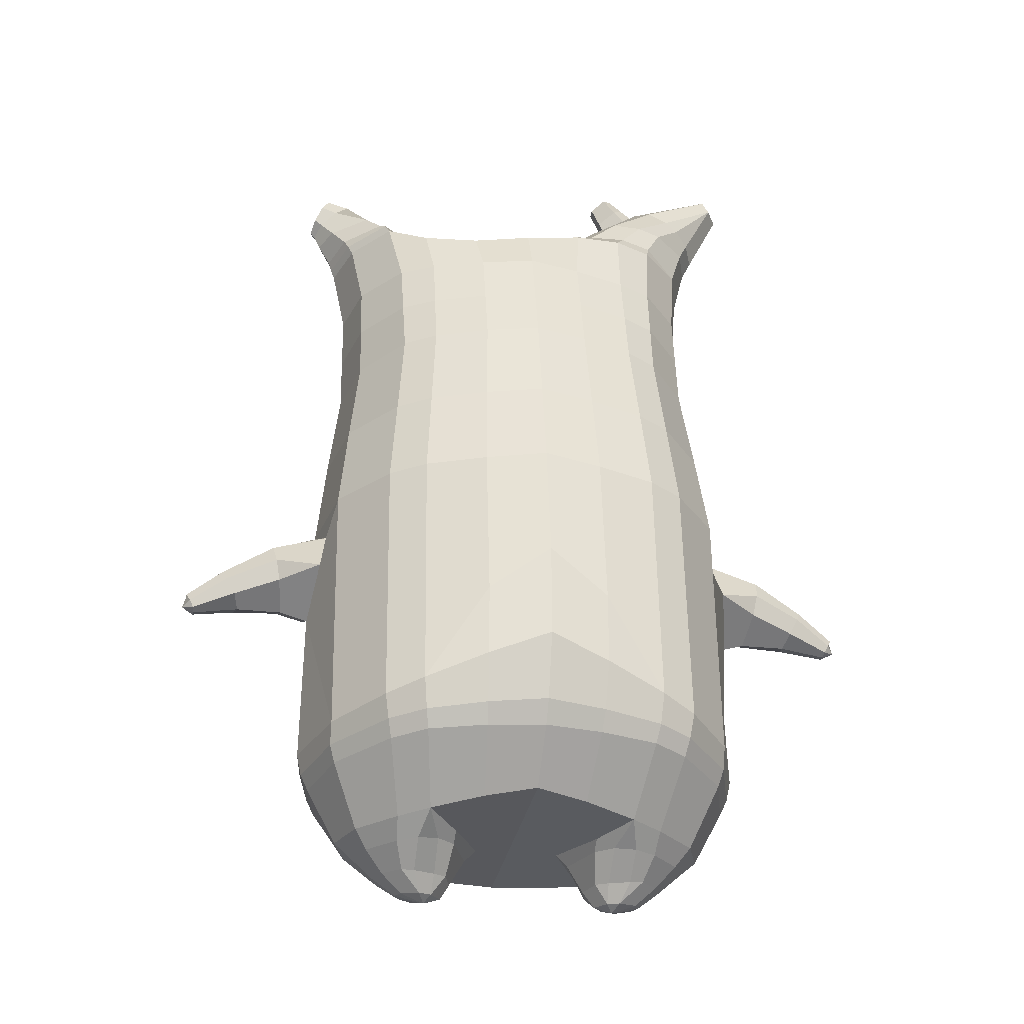
<metadata>
{"format":"obj","ext":"obj","renderer":"f3d","projection":"perspective","resolution":1024,"background":"white","views":[{"elev":-28.1,"azim":-9.7,"up":"+Y"}]}
</metadata>
<code>
o korok
v 0 -0.5751 0.278
v 0 0.9847 0.1854
v -0.2328 -0.6136 0.2163
v -0.2624 0.986 0.1382
v -0.3022 -0.6246 0.1788
v -0.3536 1.037 0.0811
v -0.39 -0.6345 0.1066
v -0.4419 1.02 -0.01071
v -0.4275 -0.6332 -0.00171
v -0.48 1.002 -0.1117
v -0.395 -0.6319 -0.115
v -0.4419 1.004 -0.2143
v -0.3024 -0.6226 -0.2095
v -0.3536 1.006 -0.3076
v -0.233 -0.6144 -0.2644
v -0.2624 0.9473 -0.3561
v -0 -0.5962 -0.3666
v -0 0.9386 -0.4026
v 0 0.8744 0.2421
v -0.2452 0.8695 0.1791
v -0.3246 0.8666 0.142
v -0.4157 0.8579 0.03114
v -0.45 0.8476 -0.09964
v -0.4157 0.8374 -0.2304
v -0.3246 0.8287 -0.3413
v -0.2452 0.8258 -0.3783
v -0 0.8209 -0.4414
v 0 0.6205 0.3194
v -0.2452 0.615 0.2499
v -0.3182 0.6116 0.2061
v -0.4157 0.6013 0.07512
v -0.45 0.5892 -0.07939
v -0.4157 0.5771 -0.2339
v -0.3182 0.5669 -0.3649
v -0.2452 0.5634 -0.4087
v -0 0.5576 -0.4832
v 0 0.2092 0.4168
v -0.2724 0.2006 0.3329
v -0.3536 0.1966 0.2789
v -0.5017 0.1727 -0.0468
v -0.3536 0.147 -0.3965
v -0.2724 0.1426 -0.4511
v -0 0.1344 -0.5401
v -0.1631 -0.6352 0.1347
v -0.09488 -0.6298 -0.009706
v -0.1632 -0.6339 -0.1543
v 0 -0.2766 0.466
v -0.2724 -0.3699 0.3842
v -0.3536 -0.3946 0.3329
v -0.5225 -0.4243 0
v -0.3986 -0.3333 -0.3656
v -0.3147 -0.2951 -0.4636
v -0 -0.2096 -0.5964
v 0 -0.4672 0.3865
v -0.2588 -0.4792 0.3492
v -0.3358 -0.4882 0.3024
v -0.4488 -0.4999 0.1633
v -0.4944 -0.5091 -0.000555
v -0.4665 -0.5083 -0.1638
v -0.3358 -0.5105 -0.3216
v -0.2588 -0.5156 -0.3967
v -0 -0.5299 -0.4901
v 0 -0.4176 0.42
v -0.2656 -0.4402 0.3707
v -0.3447 -0.4493 0.3214
v -0.4604 -0.4618 0.1739
v -0.5122 -0.4717 -0.000177
v -0.4824 -0.4719 -0.1738
v -0.3447 -0.4755 -0.3406
v -0.2656 -0.4816 -0.419
v -0 -0.4959 -0.517
v -0.28 -0.7156 0.08362
v -0.3202 -0.7134 0.04124
v -0.336 -0.7117 -0.008873
v -0.3204 -0.7107 -0.05914
v -0.2803 -0.7104 -0.1018
v -0.1748 -0.7137 -0.07336
v -0.1747 -0.7175 0.05459
v -0.1573 -0.7161 -0.009686
v -0.2741 -0.7542 0.02821
v -0.2851 -0.7531 0.004398
v -0.2743 -0.7527 -0.01954
v -0.2431 -0.7529 -0.03987
v -0.1805 -0.7562 0.003923
v -0.2979 -0.6668 0.1346
v -0.2981 -0.6627 -0.1645
v -0.361 -0.6677 -0.09087
v -0.3848 -0.6688 -0.007252
v -0.1635 -0.6535 -0.1268
v -0.3609 -0.6703 0.07266
v -0.1634 -0.6567 0.1051
v -0.1219 -0.6557 -0.01108
v -0.2031 -0.7171 0.06935
v -0.2506 -0.7162 0.08277
v -0.2033 -0.7126 -0.08793
v -0.2509 -0.7111 -0.1012
v -0.2054 -0.7565 0.0373
v -0.2335 -0.7559 0.04559
v -0.22 -0.7704 0.01332
v -0.2056 -0.7543 -0.02914
v -0.2513 -0.6614 0.1507
v -0.2039 -0.6556 0.1364
v -0.2041 -0.6529 -0.1578
v -0.2515 -0.6582 -0.1716
v -0.1164 -0.5921 0.2538
v -0.1362 0.9687 0.1724
v -0.1226 0.8723 0.2156
v -0.1226 0.6183 0.2921
v -0.1362 0.2062 0.3783
v -0.1362 -0.3212 0.431
v -0.1294 -0.4706 0.3732
v -0.1328 -0.4264 0.4004
v -0.1165 -0.6059 -0.3196
v -0.1362 0.9248 -0.3872
v -0.1226 0.8229 -0.4148
v -0.1226 0.5601 -0.4509
v -0.1362 0.138 -0.5008
v -0.1573 -0.2303 -0.5567
v -0.1294 -0.5251 -0.4478
v -0.1328 -0.4915 -0.4726
v -0.515 -0.06518 -0.02211
v -0.5798 -0.04485 -0.02612
v -0.6131 0.1302 -0.03861
v -0.5866 -0.009134 -0.1105
v -0.5953 0.03797 -0.1258
v -0.5988 0.05323 0.06283
v -0.5896 0.003827 0.05547
v -0.6912 -0.03091 -0.07529
v -0.7084 0.00343 -0.09023
v -0.6838 -0.04445 -0.02662
v -0.7321 0.0525 -0.03523
v -0.7111 0.01313 0.02763
v -0.6934 -0.02334 0.01898
v -0.789 -0.05742 -0.04683
v -0.7974 -0.04118 -0.05303
v -0.7872 -0.06033 -0.02758
v -0.808 -0.01972 -0.0312
v -0.7984 -0.03749 -0.005871
v -0.7898 -0.05447 -0.009115
v -0.8154 -0.04914 -0.02906
v -0.6045 0.0868 -0.1048
v -0.7223 0.03137 -0.07183
v -0.8072 -0.02162 -0.04338
v -0.4826 0.1223 0.06278
v -0.6073 0.09829 0.03529
v -0.7239 0.03822 0.005929
v -0.8078 -0.01959 -0.01745
v -0.4979 0.02333 0.1148
v -0.1362 -0.1596 0.4314
v 0 -0.06627 0.4648
v -0.4607 -0.4122 0.1911
v -0.4633 0.1881 0.144
v -0.517 0.002726 -0.1725
v -0.4886 0.1056 -0.1471
v -0.4628 0.1582 -0.2375
v -0.5013 -0.4017 -0.1915
v 0.2328 -0.6136 0.2163
v 0.2474 1.024 0.1483
v 0.3022 -0.6246 0.1788
v 0.3386 1.028 0.1018
v 0.39 -0.6345 0.1066
v 0.4293 1.023 0.006357
v 0.4275 -0.6332 -0.00171
v 0.4614 1.004 -0.1119
v 0.395 -0.6319 -0.115
v 0.3024 -0.6226 -0.2095
v 0.3386 0.9947 -0.3268
v 0.233 -0.6144 -0.2644
v 0.2474 0.9837 -0.3721
v 0.2452 0.8695 0.1791
v 0.3246 0.8666 0.142
v 0.4157 0.8579 0.03114
v 0.45 0.8476 -0.09964
v 0.4157 0.8374 -0.2304
v 0.3246 0.8287 -0.3413
v 0.2452 0.8258 -0.3783
v 0.2452 0.615 0.2499
v 0.3182 0.6116 0.2061
v 0.4157 0.6013 0.07512
v 0.45 0.5892 -0.07939
v 0.4157 0.5771 -0.2339
v 0.3182 0.5669 -0.3649
v 0.2452 0.5634 -0.4087
v 0.2724 0.2006 0.3329
v 0.3536 0.1966 0.2789
v 0.5017 0.1727 -0.0468
v 0.3536 0.147 -0.3965
v 0.2724 0.1426 -0.4511
v 0.1631 -0.6352 0.1347
v 0.09488 -0.6298 -0.009706
v 0.1632 -0.6339 -0.1543
v 0.2724 -0.3699 0.3842
v 0.3536 -0.3946 0.3329
v 0.5225 -0.4243 0
v 0.3986 -0.3333 -0.3656
v 0.3147 -0.2951 -0.4636
v 0.2588 -0.4792 0.3492
v 0.3358 -0.4882 0.3024
v 0.4488 -0.4999 0.1633
v 0.4944 -0.5091 -0.000555
v 0.4665 -0.5083 -0.1638
v 0.3358 -0.5105 -0.3216
v 0.2588 -0.5156 -0.3967
v 0.2656 -0.4402 0.3707
v 0.3447 -0.4493 0.3214
v 0.4604 -0.4618 0.1739
v 0.5122 -0.4717 -0.000177
v 0.4824 -0.4719 -0.1738
v 0.3447 -0.4755 -0.3406
v 0.2656 -0.4816 -0.419
v 0.28 -0.7156 0.08362
v 0.3202 -0.7134 0.04124
v 0.336 -0.7117 -0.008873
v 0.3204 -0.7107 -0.05914
v 0.2803 -0.7104 -0.1018
v 0.1748 -0.7137 -0.07336
v 0.1747 -0.7175 0.05459
v 0.1573 -0.7161 -0.009686
v 0.2741 -0.7542 0.02821
v 0.2851 -0.7531 0.004398
v 0.2743 -0.7527 -0.01954
v 0.2431 -0.7529 -0.03987
v 0.1805 -0.7562 0.003923
v 0.2979 -0.6668 0.1346
v 0.2981 -0.6627 -0.1645
v 0.361 -0.6677 -0.09087
v 0.3848 -0.6688 -0.007252
v 0.1635 -0.6535 -0.1268
v 0.3609 -0.6703 0.07266
v 0.1634 -0.6567 0.1051
v 0.1219 -0.6557 -0.01108
v 0.2031 -0.7171 0.06935
v 0.2506 -0.7162 0.08277
v 0.2033 -0.7126 -0.08793
v 0.2509 -0.7111 -0.1012
v 0.2054 -0.7565 0.0373
v 0.2335 -0.7559 0.04559
v 0.22 -0.7704 0.01332
v 0.2056 -0.7543 -0.02914
v 0.2513 -0.6614 0.1507
v 0.2039 -0.6556 0.1364
v 0.2041 -0.6529 -0.1578
v 0.2515 -0.6582 -0.1716
v 0.1164 -0.5921 0.2538
v 0.1362 1.014 0.1689
v 0.1226 0.8723 0.2156
v 0.1226 0.6183 0.2921
v 0.1362 0.2062 0.3783
v 0.1362 -0.3212 0.431
v 0.1294 -0.4706 0.3732
v 0.1328 -0.4264 0.4004
v 0.1165 -0.6059 -0.3196
v 0.1362 0.9697 -0.3908
v 0.1226 0.8229 -0.4148
v 0.1226 0.5601 -0.4509
v 0.1362 0.138 -0.5008
v 0.1573 -0.2303 -0.5567
v 0.1294 -0.5251 -0.4478
v 0.1328 -0.4915 -0.4726
v 0.515 -0.06518 -0.02211
v 0.5798 -0.04485 -0.02612
v 0.6131 0.1302 -0.03861
v 0.5866 -0.009134 -0.1105
v 0.5953 0.03797 -0.1258
v 0.5988 0.05323 0.06283
v 0.5896 0.003827 0.05547
v 0.6912 -0.03091 -0.07529
v 0.7084 0.00343 -0.09023
v 0.6838 -0.04445 -0.02662
v 0.7321 0.0525 -0.03523
v 0.7111 0.01313 0.02763
v 0.6934 -0.02334 0.01898
v 0.789 -0.05742 -0.04683
v 0.7974 -0.04118 -0.05303
v 0.7872 -0.06033 -0.02758
v 0.808 -0.01972 -0.0312
v 0.7984 -0.03749 -0.005871
v 0.7898 -0.05447 -0.009115
v 0.8154 -0.04914 -0.02906
v 0.6045 0.0868 -0.1048
v 0.7223 0.03137 -0.07183
v 0.8072 -0.02162 -0.04338
v 0.4826 0.1223 0.06278
v 0.6073 0.09829 0.03529
v 0.7239 0.03822 0.005929
v 0.8078 -0.01959 -0.01745
v 0.4979 0.02333 0.1148
v 0.1362 -0.1596 0.4314
v 0.4607 -0.4122 0.1911
v 0.4633 0.1881 0.144
v 0.517 0.002726 -0.1725
v 0.4886 0.1056 -0.1471
v 0.4628 0.1582 -0.2375
v 0.5013 -0.4017 -0.1915
v -0.2036 1.013 -0.2261
v -0.1386 1.021 -0.1133
v -0.2036 1.03 -0.00047
v 0.05122 1.037 0.08312
v -0.01378 1.029 -0.01507
v -0.06378 1.021 -0.1133
v -0.01378 1.014 -0.2115
v 0.05122 1.006 -0.3096
v -0.4619 1.068 -0.03296
v -0.3736 1.083 0.03547
v -0.495 1.051 -0.1156
v -0.4619 1.055 -0.1998
v -0.3736 1.059 -0.2698
v -0.2986 1.078 -0.03088
v -0.2986 1.065 -0.2035
v -0.2586 1.071 -0.1172
v -0.4932 1.113 -0.06072
v -0.4067 1.132 -0.01161
v -0.5236 1.103 -0.1196
v -0.4932 1.104 -0.1794
v -0.4067 1.115 -0.2309
v -0.3469 1.138 -0.06725
v -0.3469 1.13 -0.1769
v -0.315 1.14 -0.1225
v 0.3861 1.134 0.04135
v 0.3277 1.136 0.06624
v 0.4642 1.128 -0.03317
v 0.4916 1.121 -0.1211
v 0.4642 1.114 -0.209
v 0.3861 1.108 -0.2835
v 0.3277 1.107 -0.3084
v 0.2591 1.106 -0.312
v 0.2591 1.136 0.06981
v 0.2015 1.11 -0.2625
v 0.2015 1.132 0.02032
v 0.1727 1.127 -0.05037
v 0.1547 1.121 -0.1211
v 0.1727 1.116 -0.1918
v 0.4556 1.205 -0.02552
v 0.4225 1.222 -0.01117
v 0.4898 1.182 -0.0595
v 0.5153 1.17 -0.1249
v 0.4898 1.172 -0.1914
v 0.4556 1.189 -0.2286
v 0.4225 1.204 -0.2453
v 0.3751 1.225 -0.2493
v 0.3751 1.244 -0.01067
v 0.3425 1.243 -0.2195
v 0.3425 1.257 -0.04278
v 0.5729 1.344 -0.1053
v 0.5949 1.327 -0.1372
v 0.5729 1.338 -0.1713
v 0.5572 1.375 -0.1102
v 0.5409 1.381 -0.1414
v 0.5572 1.37 -0.1713
v -0.3636 1.032 -0.2983
v -0.2586 1.038 -0.2167
v -0.2586 1.054 -0.0137
v -0.3636 1.061 0.06787
v -0.4519 1.044 -0.01951
v -0.488 1.026 -0.1137
v -0.1986 1.046 -0.1152
v -0.4519 1.029 -0.2094
v 0.1102 1.059 0.03926
v 0.07219 1.053 -0.03126
v 0.3477 1.062 0.07766
v 0.1872 1.029 -0.3353
v 0.2716 1.029 -0.3377
v 0.04844 1.046 -0.1152
v 0.07219 1.04 -0.1992
v 0.3477 1.031 -0.3081
v 0.4293 1.005 -0.2317
v 0.1102 1.034 -0.2697
v 0.2716 1.064 0.1072
v 0.1872 1.064 0.1049
v -0.5217 1.154 -0.08662
v -0.4866 1.19 -0.07456
v -0.5379 1.135 -0.1221
v -0.5217 1.148 -0.1602
v -0.4866 1.182 -0.1777
v -0.4534 1.222 -0.09321
v -0.4534 1.216 -0.1643
v -0.4413 1.231 -0.1297
v -0.5398 1.168 -0.08773
v -0.5223 1.204 -0.07566
v -0.5479 1.149 -0.1232
v -0.5398 1.162 -0.1613
v -0.5223 1.196 -0.1788
v -0.5057 1.236 -0.09432
v -0.5057 1.23 -0.1654
v -0.4996 1.245 -0.1308
v 0.3261 1.254 -0.1759
v 0.2685 1.342 -0.1028
v 0.2685 1.336 -0.1735
v 0.3515 1.299 -0.1491
v 0.3515 1.301 -0.121
v 0.291 1.356 -0.1267
v 0.291 1.354 -0.1521
v 0.2389 1.319 -0.1479
v 0.2389 1.32 -0.1253
v 0.4349 1.327 -0.1372
v 0.2769 1.228 -0.1172
v 0.2769 1.226 -0.1415
v 0.3261 1.261 -0.08763
v 0.297 1.296 -0.1747
v 0.321 1.328 -0.1237
v 0.321 1.326 -0.1507
v 0.2969 1.302 -0.09527
v 0.2582 1.273 -0.1448
v 0.2582 1.275 -0.1212
v 0 0.4148 0.3681
v -0.2588 0.4079 0.2919
v -0.3359 0.4042 0.243
v -0.4776 0.381 -0.06311
v -0.3359 0.3569 -0.3802
v -0.2588 0.353 -0.4295
v -0 0.346 -0.5116
v -0.1294 0.4123 0.3352
v -0.1294 0.349 -0.4757
v -0.4406 0.3947 0.1095
v -0.4404 0.3677 -0.2357
v 0.2588 0.4079 0.2919
v 0.3359 0.4042 0.243
v 0.4776 0.381 -0.06311
v 0.3359 0.3569 -0.3802
v 0.2588 0.353 -0.4295
v 0.1294 0.4123 0.3352
v 0.1294 0.349 -0.4757
v 0.4406 0.3947 0.1095
v 0.4404 0.3677 -0.2357
v 0 0.7474 0.2807
v -0.2452 0.7422 0.2145
v -0.3214 0.7391 0.1741
v -0.4157 0.7296 0.05313
v -0.45 0.7184 -0.08951
v -0.4157 0.7072 -0.2322
v -0.3214 0.6978 -0.3531
v -0.2452 0.6946 -0.3935
v -0 0.6892 -0.4623
v -0.1226 0.7453 0.2538
v -0.1226 0.6915 -0.4329
v 0.2452 0.7422 0.2145
v 0.3214 0.7391 0.1741
v 0.4157 0.7296 0.05313
v 0.45 0.7184 -0.08951
v 0.4157 0.7072 -0.2322
v 0.3214 0.6978 -0.3531
v 0.2452 0.6946 -0.3935
v 0.1226 0.7453 0.2538
v 0.1226 0.6915 -0.4329
f 107 106 4 20
f 20 4 6 21
f 21 6 8 22
f 22 8 10 23
f 23 10 12 24
f 24 12 14 25
f 25 14 16 26
f 115 114 18 27
f 435 115 27 433
f 431 25 26 432
f 430 24 25 431
f 429 23 24 430
f 428 22 23 429
f 427 21 22 428
f 426 20 21 427
f 434 107 20 426
f 412 108 29 406
f 406 29 30 407
f 407 30 31 414
f 414 31 32 408
f 408 32 33 415
f 415 33 34 409
f 409 34 35 410
f 413 116 36 411
f 118 117 43 53
f 51 41 42 52
f 156 155 41 51
f 40 144 152
f 48 38 39 49
f 110 149 48
f 76 96 83
f 112 110 48 64
f 64 48 49 65
f 65 49 151 66
f 66 151 50 67
f 67 50 156 68
f 68 156 51 69
f 69 51 52 70
f 120 118 53 71
f 113 119 62 17
f 13 60 61 15
f 11 59 60 13
f 9 58 59 11
f 7 57 58 9
f 5 56 57 7
f 3 55 56 5
f 105 111 55 3
f 119 120 71 62
f 60 69 70 61
f 59 68 69 60
f 58 67 68 59
f 57 66 67 58
f 56 65 66 57
f 55 64 65 56
f 111 112 64 55
f 72 73 80 98
f 95 77 100
f 88 87 75 74
f 85 90 73 72
f 78 93 97
f 92 91 78 79
f 87 86 76 75
f 89 92 79 77
f 90 88 74 73
f 100 84 99
f 94 72 98
f 73 74 81 80
f 103 89 77 95
f 74 75 82 81
f 101 85 72 94
f 75 76 83 82
f 79 78 97 84
f 86 104 96 76
f 77 79 84 100
f 91 102 93 78
f 3 5 85 101
f 98 80 99
f 80 81 99
f 81 82 99
f 82 83 99
f 84 97 99
f 17 1 105 3 44 45 46 15 113
f 7 9 88 90
f 46 45 92 89
f 11 13 86 87
f 45 44 91 92
f 13 15 104 86
f 5 7 90 85
f 9 11 87 88
f 15 46 89 103
f 44 3 102 91
f 97 98 99
f 83 100 99
f 101 102 3
f 103 104 15
f 103 95 96 104
f 83 96 95 100
f 94 98 97 93
f 93 102 101 94
f 54 63 112 111
f 1 54 111 105
f 63 47 110 112
f 47 150 149 110
f 405 28 108 412
f 425 19 107 434
f 19 2 106 107
f 61 70 120 119
f 15 61 119 113
f 70 52 118 120
f 52 42 117 118
f 410 35 116 413
f 432 26 115 435
f 26 16 114 115
f 154 153 125 141
f 121 148 127 122
f 144 40 123 145
f 124 125 153
f 126 127 148
f 122 127 133 130
f 146 131 137 147
f 141 125 129 142
f 125 124 128 129
f 145 123 131 146
f 127 126 132 133
f 124 122 130 128
f 137 143 135 140
f 133 132 138 139
f 128 130 136 134
f 130 133 139 136
f 142 129 135 143
f 129 128 134 135
f 135 134 140
f 138 147 137 140
f 139 138 140
f 134 136 140
f 136 139 140
f 131 142 143 137
f 123 141 142 131
f 40 154 141 123
f 126 145 146 132
f 132 146 147 138
f 151 121 50
f 40 155 154
f 153 121 122 124
f 148 144 145 126
f 48 149 109 38
f 149 150 37 109
f 151 152 144 148 121
f 49 39 152 151
f 121 153 154 155 156
f 50 121 156
f 246 170 158 245
f 170 171 160 158
f 171 172 162 160
f 172 173 164 162
f 173 174 366 164
f 174 175 167 366
f 175 176 169 167
f 254 27 18 253
f 444 433 27 254
f 441 442 176 175
f 440 441 175 174
f 439 440 174 173
f 438 439 173 172
f 437 438 172 171
f 436 437 171 170
f 443 436 170 246
f 421 416 177 247
f 416 417 178 177
f 417 423 179 178
f 423 418 180 179
f 418 424 181 180
f 424 419 182 181
f 419 420 183 182
f 422 411 36 255
f 257 53 43 256
f 195 196 188 187
f 294 195 187 293
f 186 290 283
f 192 193 185 184
f 249 192 288
f 215 222 235
f 251 204 192 249
f 204 205 193 192
f 205 206 289 193
f 206 207 194 289
f 207 208 294 194
f 208 209 195 294
f 209 210 196 195
f 259 71 53 257
f 252 17 62 258
f 166 168 203 202
f 165 166 202 201
f 163 165 201 200
f 161 163 200 199
f 159 161 199 198
f 157 159 198 197
f 244 157 197 250
f 258 62 71 259
f 202 203 210 209
f 201 202 209 208
f 200 201 208 207
f 199 200 207 206
f 198 199 206 205
f 197 198 205 204
f 250 197 204 251
f 211 237 219 212
f 234 239 216
f 227 213 214 226
f 224 211 212 229
f 217 236 232
f 231 218 217 230
f 226 214 215 225
f 228 216 218 231
f 229 212 213 227
f 239 238 223
f 233 237 211
f 212 219 220 213
f 242 234 216 228
f 213 220 221 214
f 240 233 211 224
f 214 221 222 215
f 218 223 236 217
f 225 215 235 243
f 216 239 223 218
f 230 217 232 241
f 157 240 224 159
f 237 238 219
f 219 238 220
f 220 238 221
f 221 238 222
f 223 238 236
f 17 252 168 191 190 189 157 244 1
f 161 229 227 163
f 191 228 231 190
f 165 226 225 166
f 190 231 230 189
f 166 225 243 168
f 159 224 229 161
f 163 227 226 165
f 168 242 228 191
f 189 230 241 157
f 236 238 237
f 222 238 239
f 240 157 241
f 242 168 243
f 242 243 235 234
f 222 239 234 235
f 233 232 236 237
f 232 233 240 241
f 54 250 251 63
f 1 244 250 54
f 63 251 249 47
f 47 249 288 150
f 405 421 247 28
f 425 443 246 19
f 19 246 245 2
f 203 258 259 210
f 168 252 258 203
f 210 259 257 196
f 196 257 256 188
f 420 422 255 183
f 442 444 254 176
f 176 254 253 169
f 292 280 264 291
f 260 261 266 287
f 283 284 262 186
f 263 291 264
f 265 287 266
f 261 269 272 266
f 285 286 276 270
f 280 281 268 264
f 264 268 267 263
f 284 285 270 262
f 266 272 271 265
f 263 267 269 261
f 276 279 274 282
f 272 278 277 271
f 267 273 275 269
f 269 275 278 272
f 281 282 274 268
f 268 274 273 267
f 274 279 273
f 277 279 276 286
f 278 279 277
f 273 279 275
f 275 279 278
f 270 276 282 281
f 262 270 281 280
f 186 262 280 292
f 265 271 285 284
f 271 277 286 285
f 289 194 260
f 186 292 293
f 291 263 261 260
f 287 265 284 283
f 192 184 248 288
f 288 248 37 150
f 289 260 287 283 290
f 193 289 290 185
f 260 294 293 292 291
f 194 294 260
f 302 18 114
f 351 350 307 309
f 359 358 329 330
f 308 310 318 316
f 353 352 308 304
f 355 354 303 305
f 356 351 309 310
f 357 355 305 306
f 354 353 304 303
f 352 356 310 308
f 350 357 306 307
f 314 313 372 373
f 309 307 315 317
f 307 306 314 315
f 305 303 311 313
f 310 309 317 318
f 304 308 316 312
f 306 305 313 314
f 303 304 312 311
f 328 332 386 342
f 360 162 321 319
f 362 361 326 325
f 363 359 330 331
f 364 363 331 332
f 366 365 324 323
f 361 367 328 326
f 367 364 332 328
f 369 368 320 327
f 162 164 322 321
f 368 360 319 320
f 365 362 325 324
f 358 369 327 329
f 164 366 323 322
f 398 343 347
f 325 326 340 339
f 327 320 334 341
f 320 319 333 334
f 326 328 342 340
f 319 321 335 333
f 329 327 341 343
f 321 322 336 335
f 330 329 343 398
f 322 323 337 336
f 323 324 338 337
f 391 392 388 393 394 387
f 324 325 339 338
f 336 337 346 345
f 404 402 387 394
f 337 338 346
f 338 339 346
f 342 386 349
f 339 340 349 346
f 341 334 344 347
f 334 333 344
f 340 342 349
f 333 335 344
f 343 341 347
f 335 336 345 344
f 14 12 357 350
f 297 296 356 352
f 8 6 353 354
f 12 10 355 357
f 296 295 351 356
f 10 8 354 355
f 6 297 352 353
f 295 14 350 351
f 298 245 369 358
f 167 169 362 365
f 158 160 360 368
f 245 158 368 369
f 302 301 364 367
f 253 302 367 361
f 366 167 365
f 301 300 363 364
f 300 299 359 363
f 169 253 361 362
f 160 162 360
f 299 298 358 359
f 376 374 382 384
f 311 312 371 370
f 316 318 377 375
f 317 315 374 376
f 315 314 373 374
f 313 311 370 372
f 318 317 376 377
f 312 316 375 371
f 374 373 381 382
f 372 370 378 380
f 377 376 384 385
f 371 375 383 379
f 373 372 380 381
f 370 371 379 378
f 375 377 385 383
f 379 383 385 384 382 381 380 378
f 401 399 388 392
f 400 390 389 401
f 402 400 391 387
f 403 397 396 404
f 399 403 393 388
f 386 395 348 349
f 398 347 348 395
f 332 331 386
f 389 390 398 395 386
f 396 397 386 331 398
f 331 330 398
f 386 397 403 399
f 393 403 404 394
f 398 390 400 402
f 391 400 401 392
f 389 386 399 401
f 396 398 402 404
f 2 245 298
f 2 298 106
f 298 299 106
f 4 106 297
f 297 6 4
f 296 297 299
f 296 299 300
f 106 299 297
f 296 300 301
f 16 14 295
f 295 296 301
f 302 253 18
f 295 301 114
f 301 302 114
f 114 16 295
f 344 345 346 349 348 347
f 188 256 422 420
f 37 248 421 405
f 256 43 411 422
f 187 188 420 419
f 293 187 419 424
f 186 293 424 418
f 290 186 418 423
f 185 290 423 417
f 184 185 417 416
f 248 184 416 421
f 42 410 413 117
f 37 405 412 109
f 117 413 411 43
f 41 409 410 42
f 155 415 409 41
f 40 408 415 155
f 152 414 408 40
f 39 407 414 152
f 38 406 407 39
f 109 412 406 38
f 183 255 444 442
f 28 247 443 425
f 247 177 436 443
f 177 178 437 436
f 178 179 438 437
f 179 180 439 438
f 180 181 440 439
f 181 182 441 440
f 182 183 442 441
f 255 36 433 444
f 35 432 435 116
f 28 425 434 108
f 108 434 426 29
f 29 426 427 30
f 30 427 428 31
f 31 428 429 32
f 32 429 430 33
f 33 430 431 34
f 34 431 432 35
f 116 435 433 36

</code>
